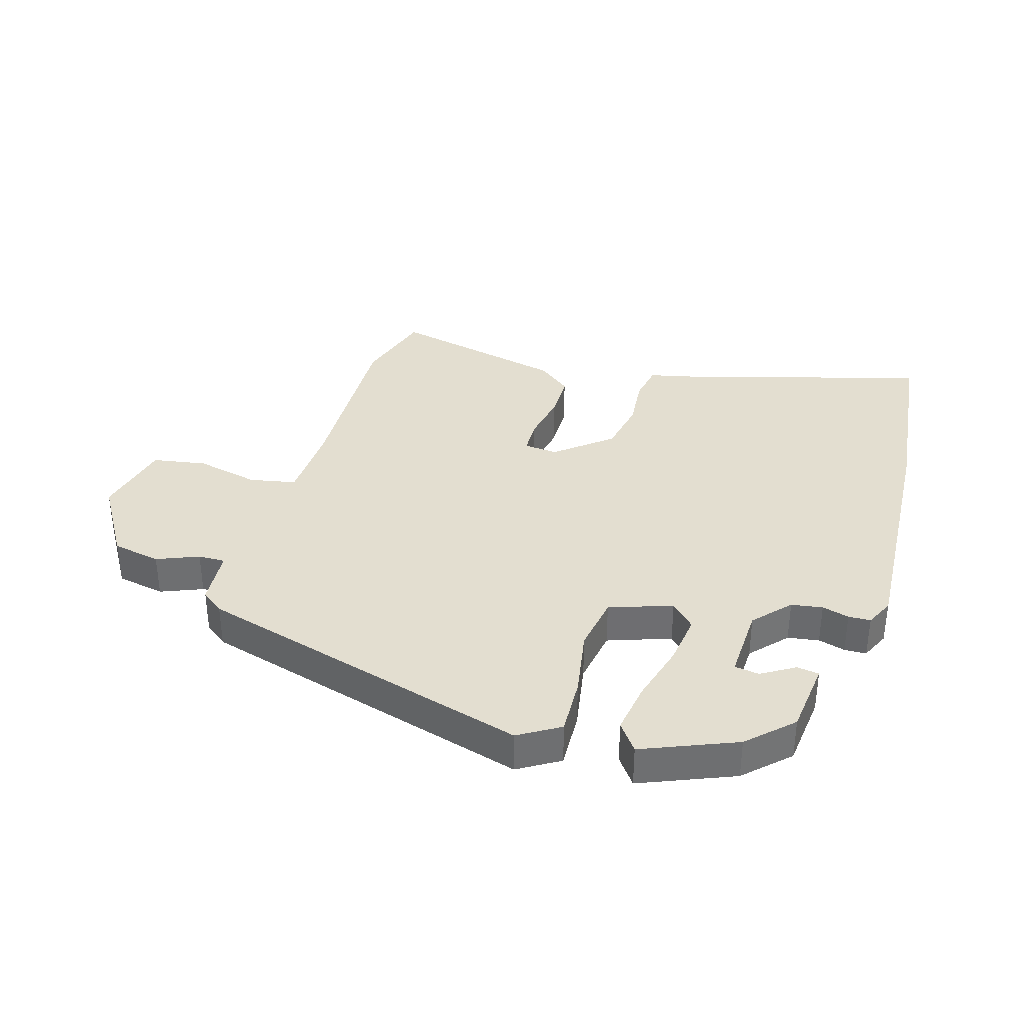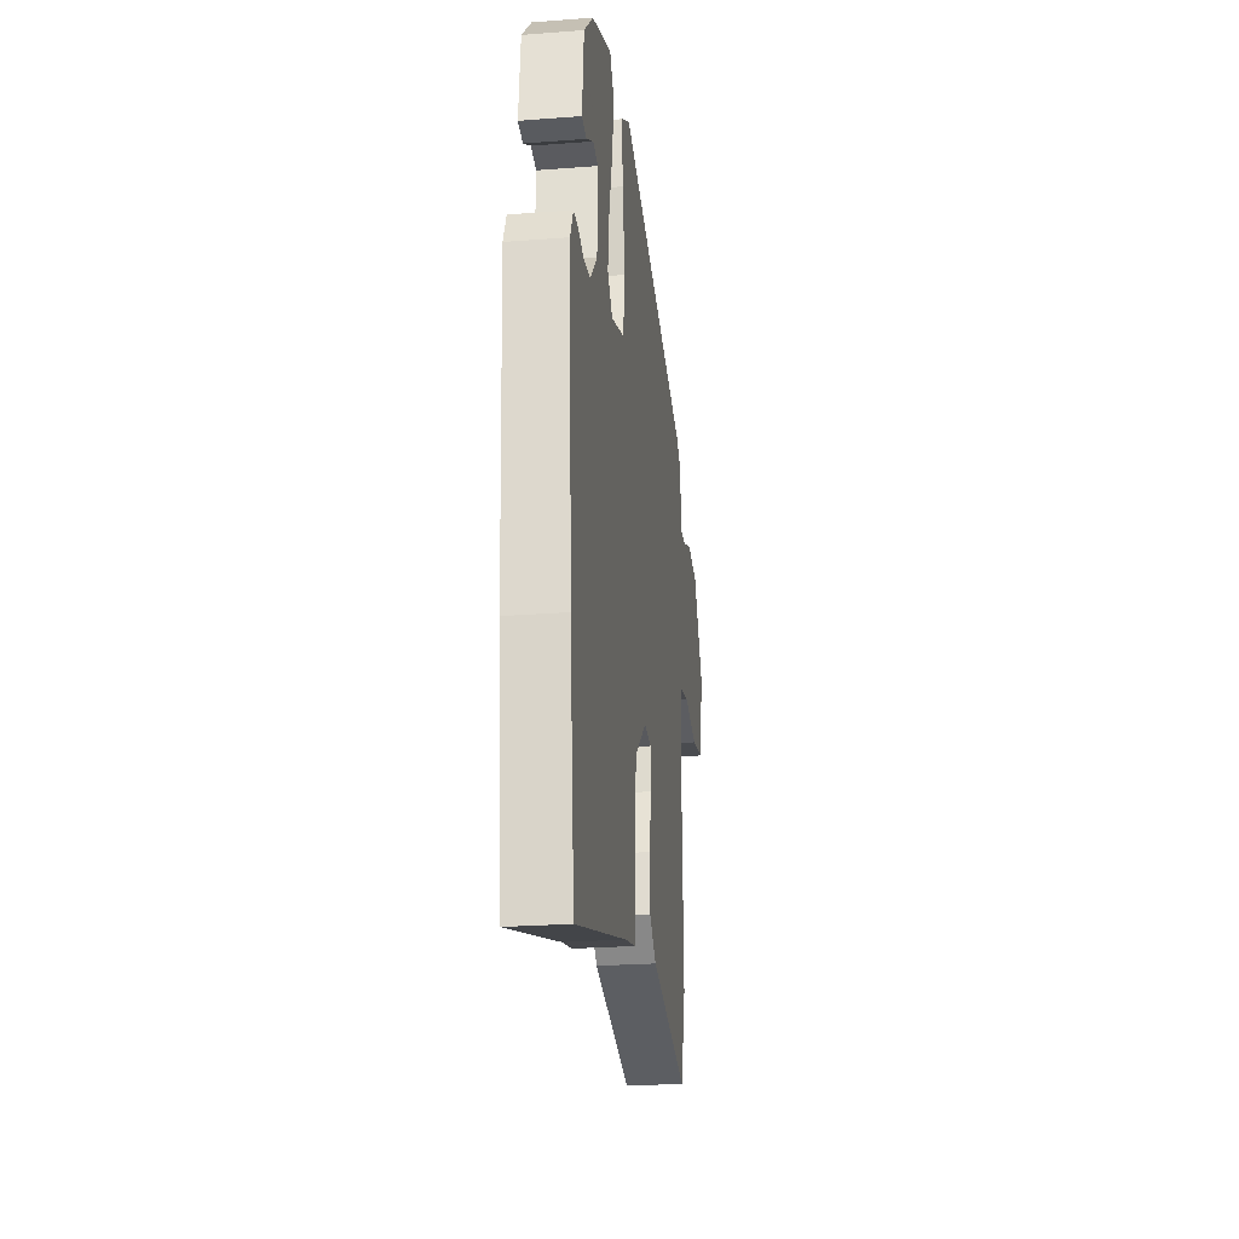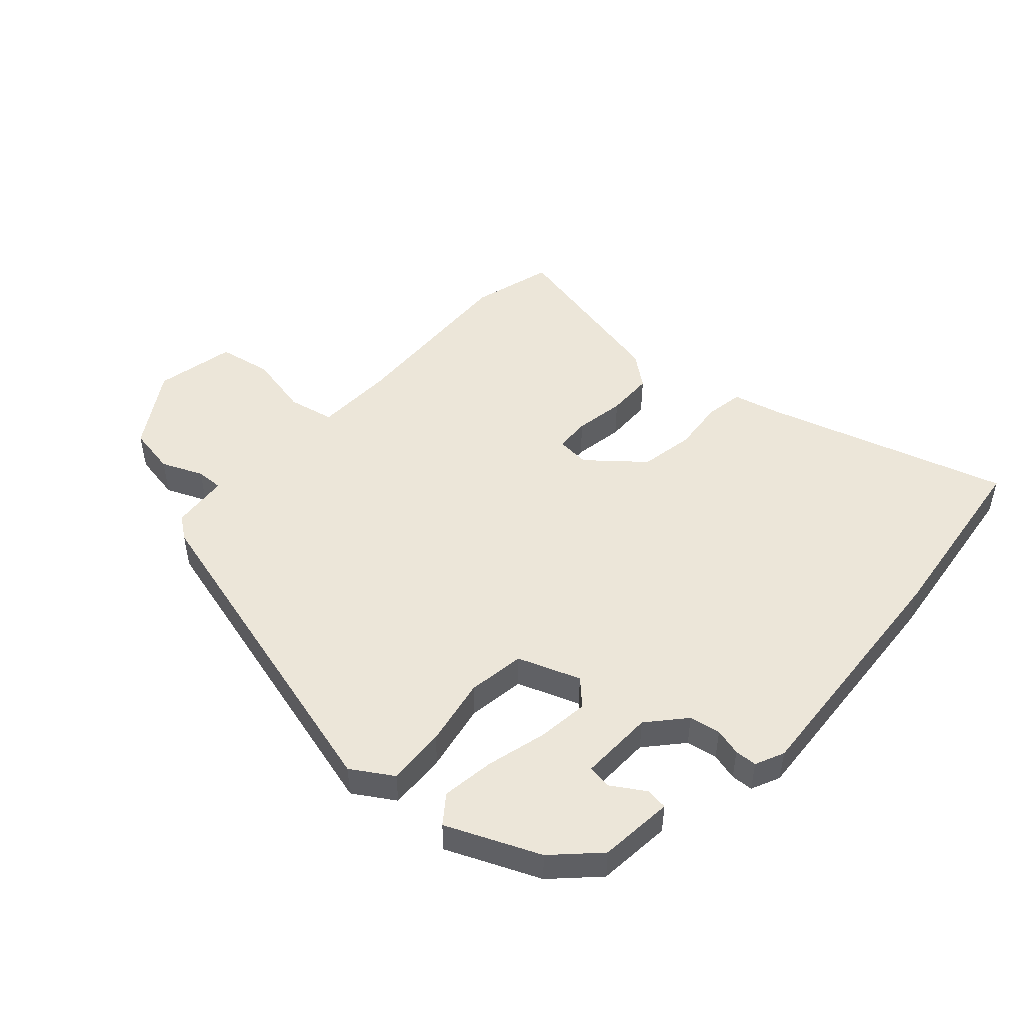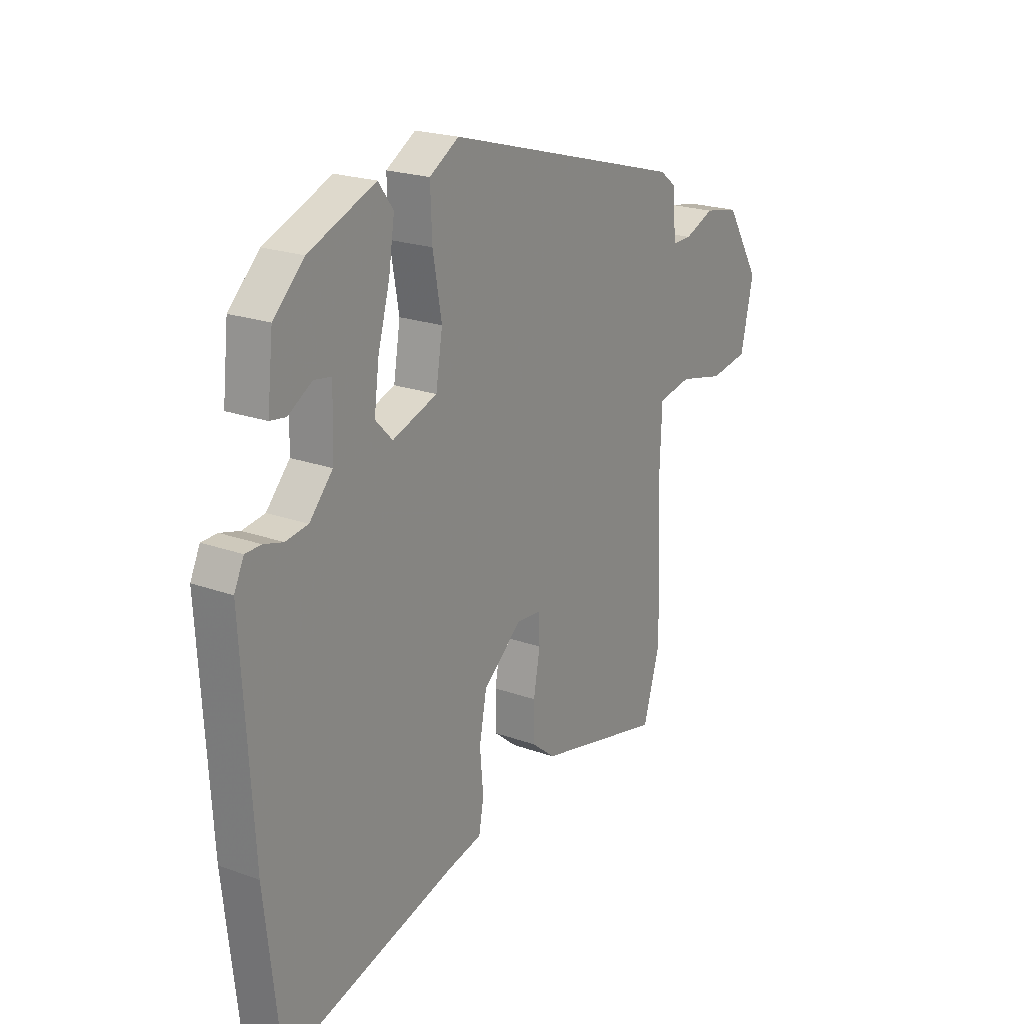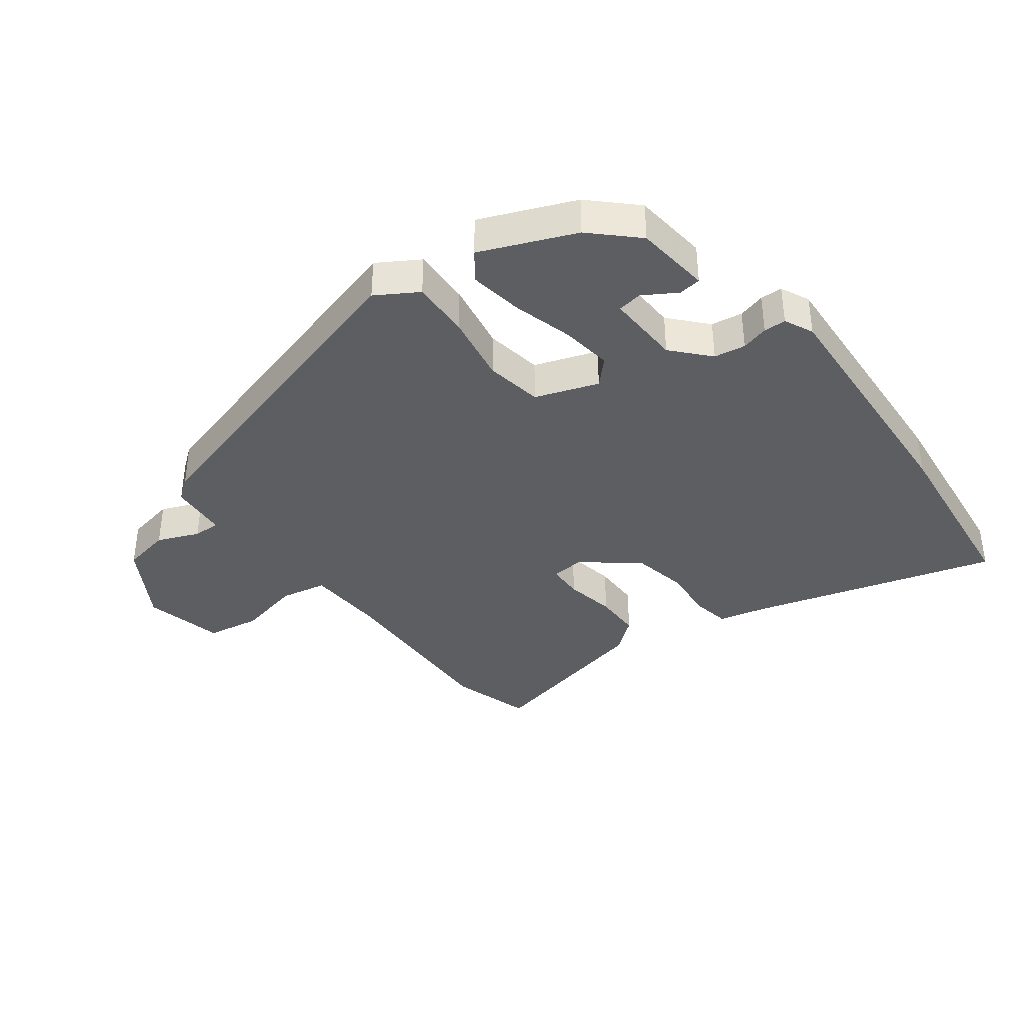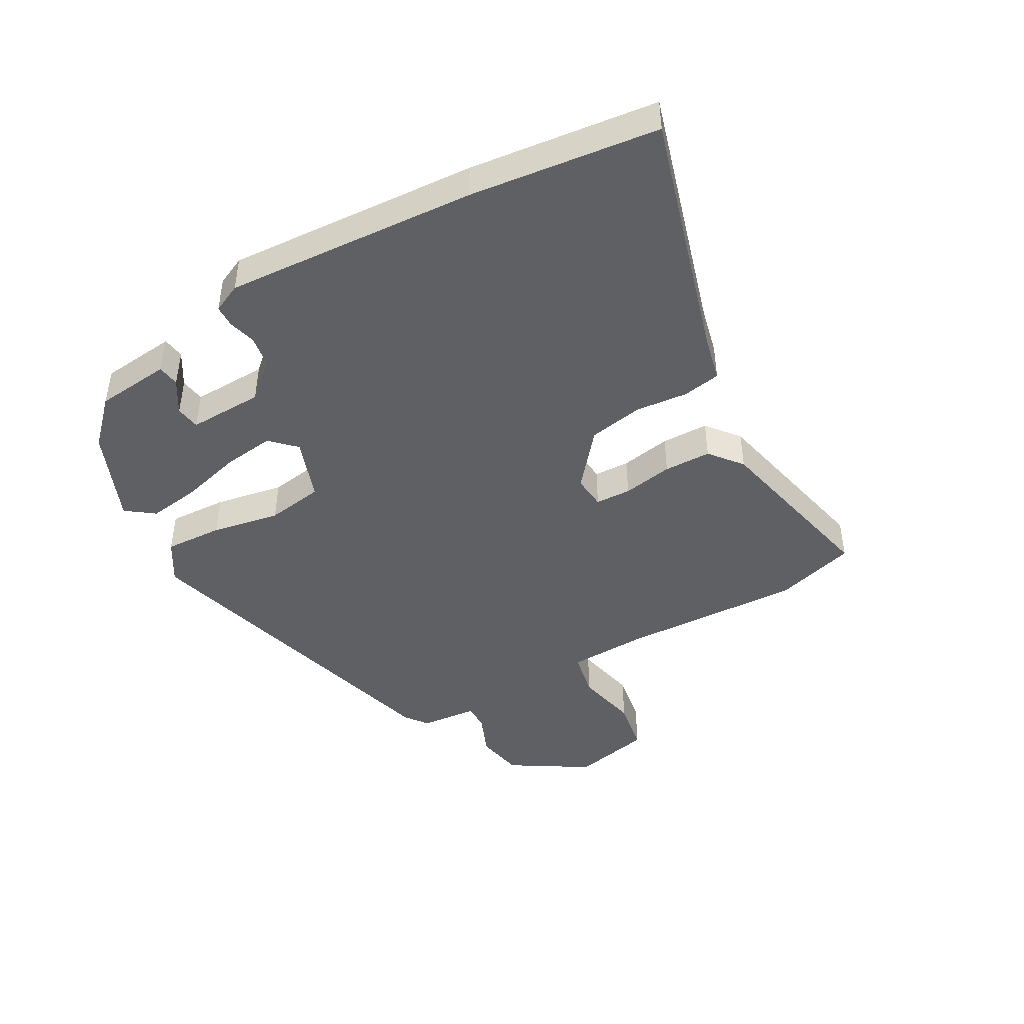
<metadata>
{"format":"obj","ext":"obj","renderer":"f3d","projection":"perspective","resolution":1024,"background":"white","views":[{"elev":35.8,"azim":16.8,"up":"+Y"},{"elev":-24.6,"azim":97.2,"up":"+Z"},{"elev":48.6,"azim":41.5,"up":"+Y"},{"elev":21.2,"azim":123.0,"up":"+Z"},{"elev":-37.7,"azim":37.2,"up":"+Y"},{"elev":-44.7,"azim":119.2,"up":"+Y"}]}
</metadata>
<code>
v 0.518 0.07 -0.344
v 0.483 0.07 -0.65
v 0.084 0.07 -0.535
v 0.006 0.07 -0.517
v -0.005 0.07 -0.455
v 0.003 0.07 -0.369
v -0.014 0.07 -0.28
v -0.103 0.07 -0.207
v -0.158 0.07 -0.212
v -0.16 0.07 -0.27
v -0.145 0.07 -0.352
v -0.146 0.07 -0.429
v -0.199 0.07 -0.472
v -0.489 0.07 -0.538
v -0.528 0.07 -0.406
v -0.517 0.07 -0.109
v -0.522 0.07 0.02
v -0.598 0.07 0.035
v -0.701 0.07 0.012
v -0.789 0.07 0.027
v -0.818 0.07 0.157
v -0.74 0.07 0.284
v -0.661 0.07 0.299
v -0.593 0.07 0.271
v -0.549 0.07 0.27
v -0.541 0.07 0.364
v -0.504 0.07 0.392
v 0.046 0.07 0.546
v 0.113 0.07 0.505
v 0.109 0.07 0.41
v 0.089 0.07 0.298
v 0.104 0.07 0.205
v 0.206 0.07 0.169
v 0.245 0.07 0.209
v 0.234 0.07 0.293
v 0.207 0.07 0.391
v 0.194 0.07 0.477
v 0.228 0.07 0.523
v 0.38 0.07 0.46
v 0.45 0.07 0.392
v 0.463 0.07 0.27
v 0.427 0.07 0.265
v 0.373 0.07 0.298
v 0.333 0.07 0.292
v 0.337 0.07 0.17
v 0.39 0.07 0.111
v 0.441 0.07 0.103
v 0.485 0.07 0.115
v 0.521 0.07 0.114
v 0.543 0.07 0.067
v 0.518 0 -0.344
v 0.483 0 -0.65
v 0.084 0 -0.535
v 0.006 0 -0.517
v -0.005 0 -0.455
v 0.003 0 -0.369
v -0.014 0 -0.28
v -0.103 0 -0.207
v -0.158 0 -0.212
v -0.16 0 -0.27
v -0.145 0 -0.352
v -0.146 0 -0.429
v -0.199 0 -0.472
v -0.489 0 -0.538
v -0.528 0 -0.406
v -0.517 0 -0.109
v -0.522 0 0.02
v -0.598 0 0.035
v -0.701 0 0.012
v -0.789 0 0.027
v -0.818 0 0.157
v -0.74 0 0.284
v -0.661 0 0.299
v -0.593 0 0.271
v -0.549 0 0.27
v -0.541 0 0.364
v -0.504 0 0.392
v 0.046 0 0.546
v 0.113 0 0.505
v 0.109 0 0.41
v 0.089 0 0.298
v 0.104 0 0.205
v 0.206 0 0.169
v 0.245 0 0.209
v 0.234 0 0.293
v 0.207 0 0.391
v 0.194 0 0.477
v 0.228 0 0.523
v 0.38 0 0.46
v 0.45 0 0.392
v 0.463 0 0.27
v 0.427 0 0.265
v 0.373 0 0.298
v 0.333 0 0.292
v 0.337 0 0.17
v 0.39 0 0.111
v 0.441 0 0.103
v 0.485 0 0.115
v 0.521 0 0.114
v 0.543 0 0.067
f 47 48 49 50
f 46 47 50 1
f 45 46 1 2
f 40 41 42 43
f 40 43 44
f 39 40 44
f 38 39 44
f 35 36 37 38
f 34 35 38 44
f 33 34 44 45
f 28 29 30 31
f 28 31 32
f 25 26 27 28
f 25 28 32
f 24 25 32 33
f 22 23 24
f 21 22 24 33
f 18 19 20 21
f 17 18 21 33
f 13 14 15 16
f 10 11 12 13
f 9 10 13 16
f 8 9 16 17
f 3 4 5 6
f 3 6 7
f 2 3 7
f 45 2 7 8
f 8 17 33 45
f 100 99 98 97
f 51 100 97 96
f 52 51 96 95
f 93 92 91 90
f 94 93 90
f 94 90 89
f 94 89 88
f 88 87 86 85
f 94 88 85 84
f 95 94 84 83
f 81 80 79 78
f 82 81 78
f 78 77 76 75
f 82 78 75
f 83 82 75 74
f 74 73 72
f 83 74 72 71
f 71 70 69 68
f 83 71 68 67
f 66 65 64 63
f 63 62 61 60
f 66 63 60 59
f 67 66 59 58
f 56 55 54 53
f 57 56 53
f 57 53 52
f 58 57 52 95
f 95 83 67 58
f 1 51 52 2
f 2 52 53 3
f 3 53 54 4
f 4 54 55 5
f 5 55 56 6
f 6 56 57 7
f 7 57 58 8
f 8 58 59 9
f 9 59 60 10
f 10 60 61 11
f 11 61 62 12
f 12 62 63 13
f 13 63 64 14
f 14 64 65 15
f 15 65 66 16
f 16 66 67 17
f 17 67 68 18
f 18 68 69 19
f 19 69 70 20
f 20 70 71 21
f 21 71 72 22
f 22 72 73 23
f 23 73 74 24
f 24 74 75 25
f 25 75 76 26
f 26 76 77 27
f 27 77 78 28
f 28 78 79 29
f 29 79 80 30
f 30 80 81 31
f 31 81 82 32
f 32 82 83 33
f 33 83 84 34
f 34 84 85 35
f 35 85 86 36
f 36 86 87 37
f 37 87 88 38
f 38 88 89 39
f 39 89 90 40
f 40 90 91 41
f 41 91 92 42
f 42 92 93 43
f 43 93 94 44
f 44 94 95 45
f 45 95 96 46
f 46 96 97 47
f 47 97 98 48
f 48 98 99 49
f 49 99 100 50
f 50 100 51 1

</code>
